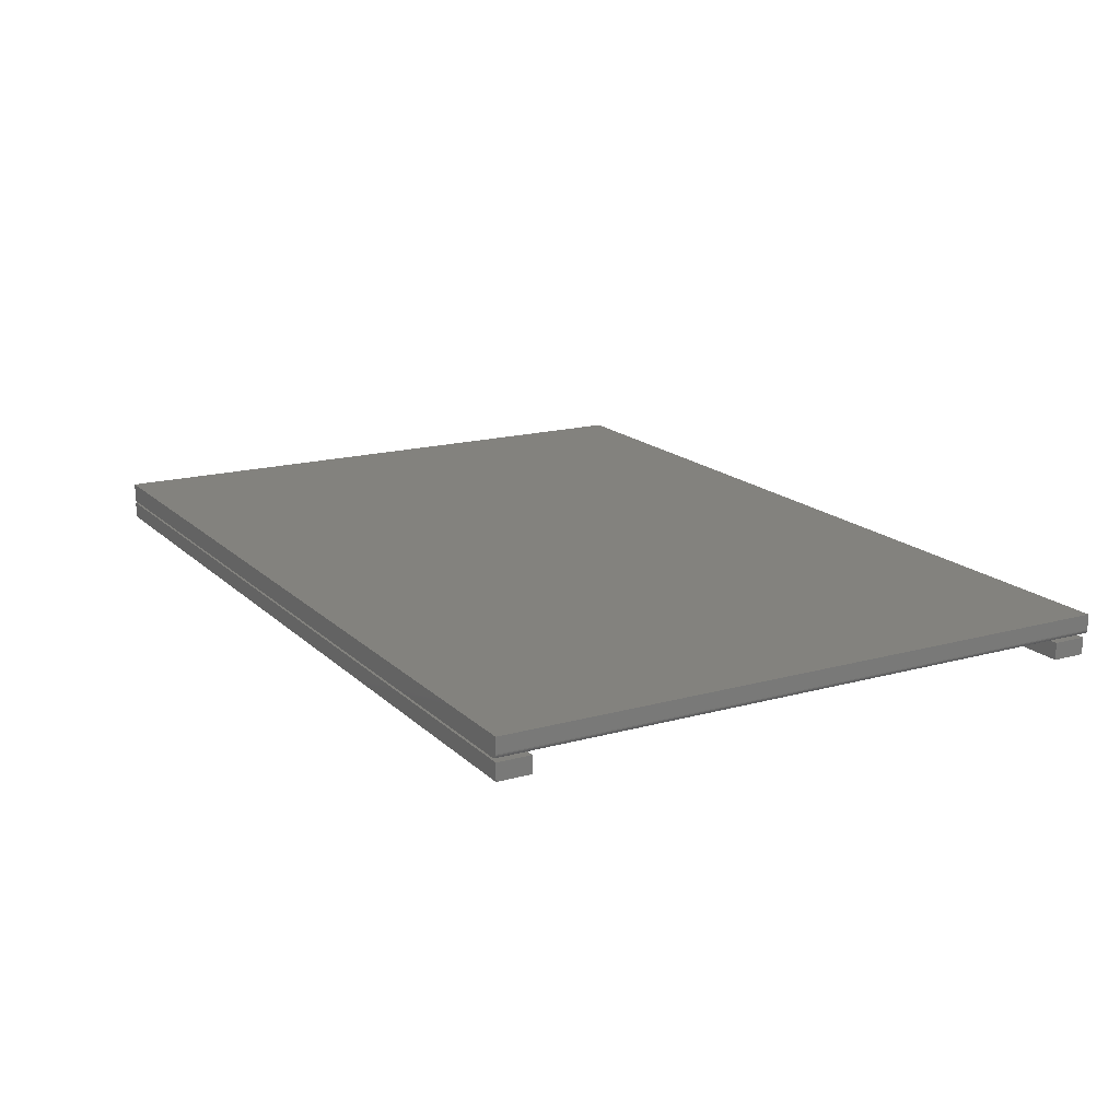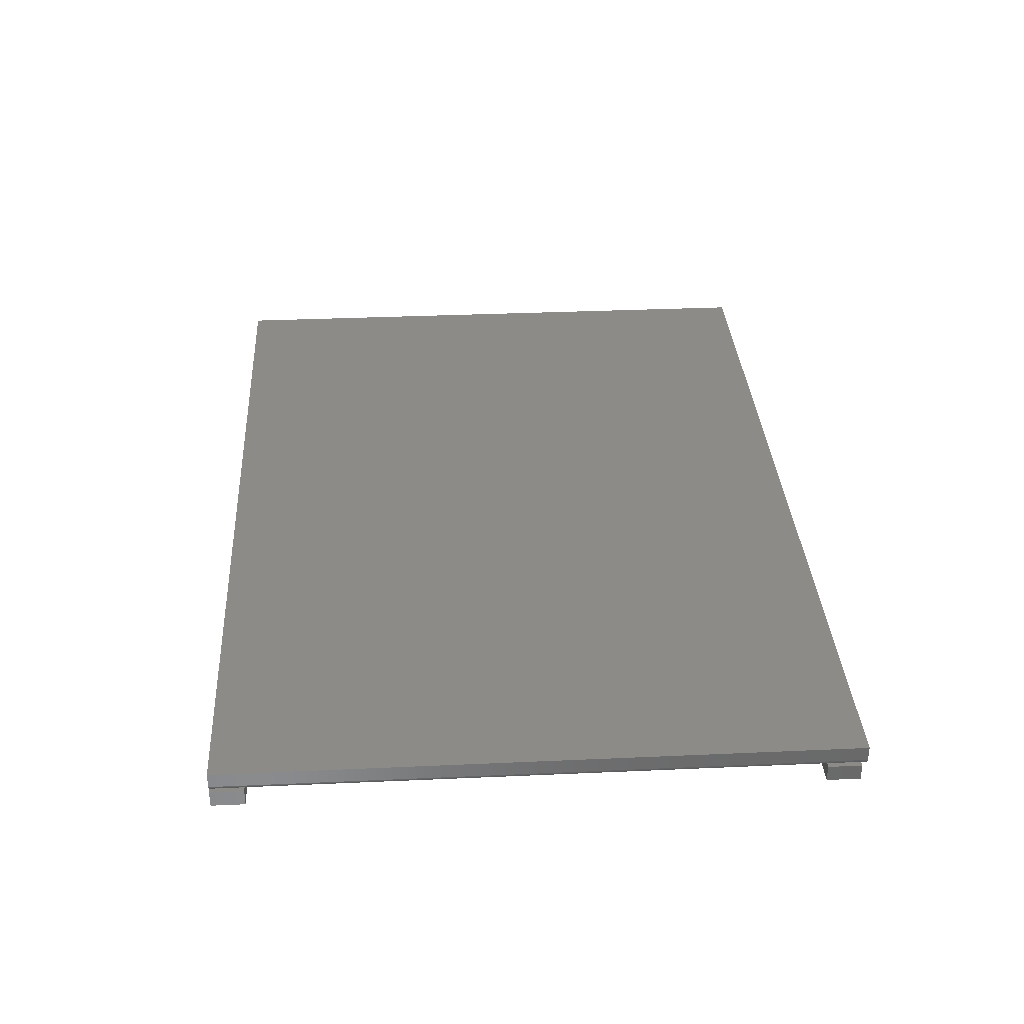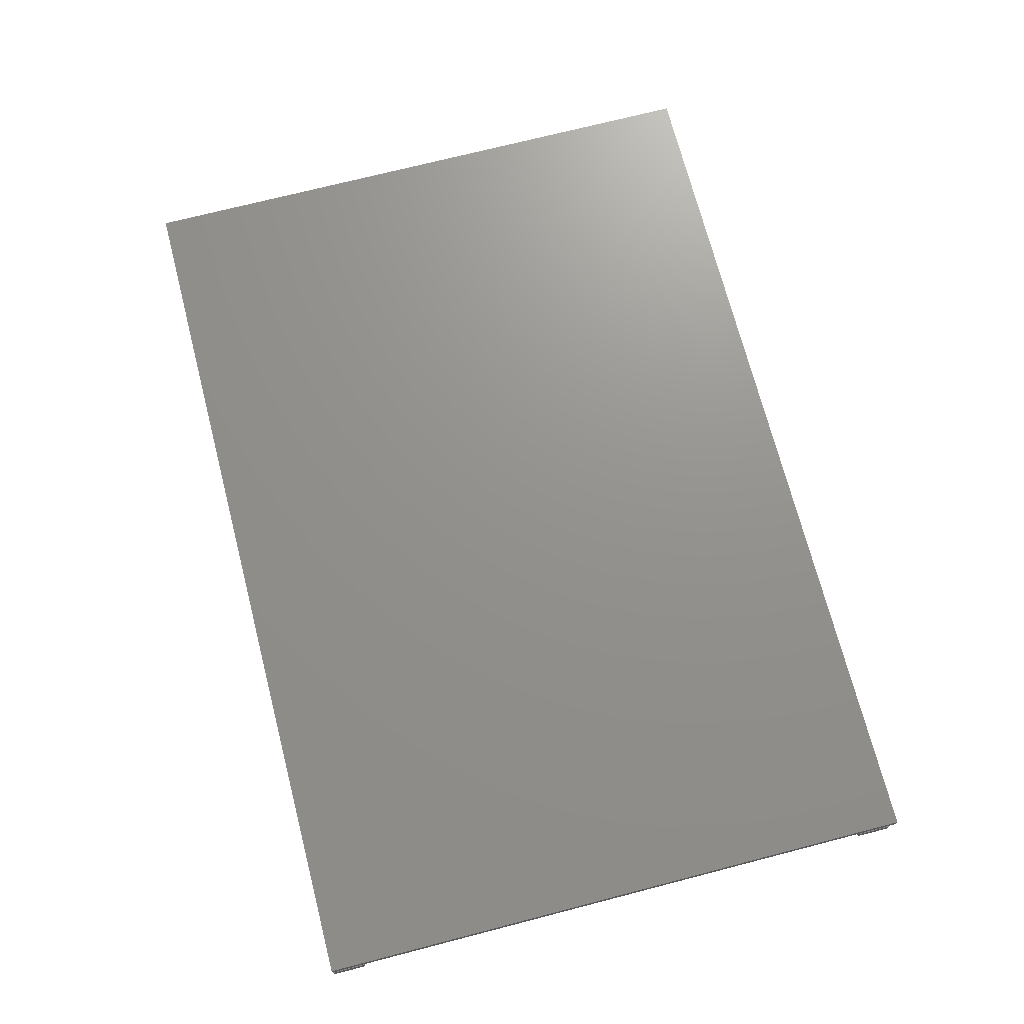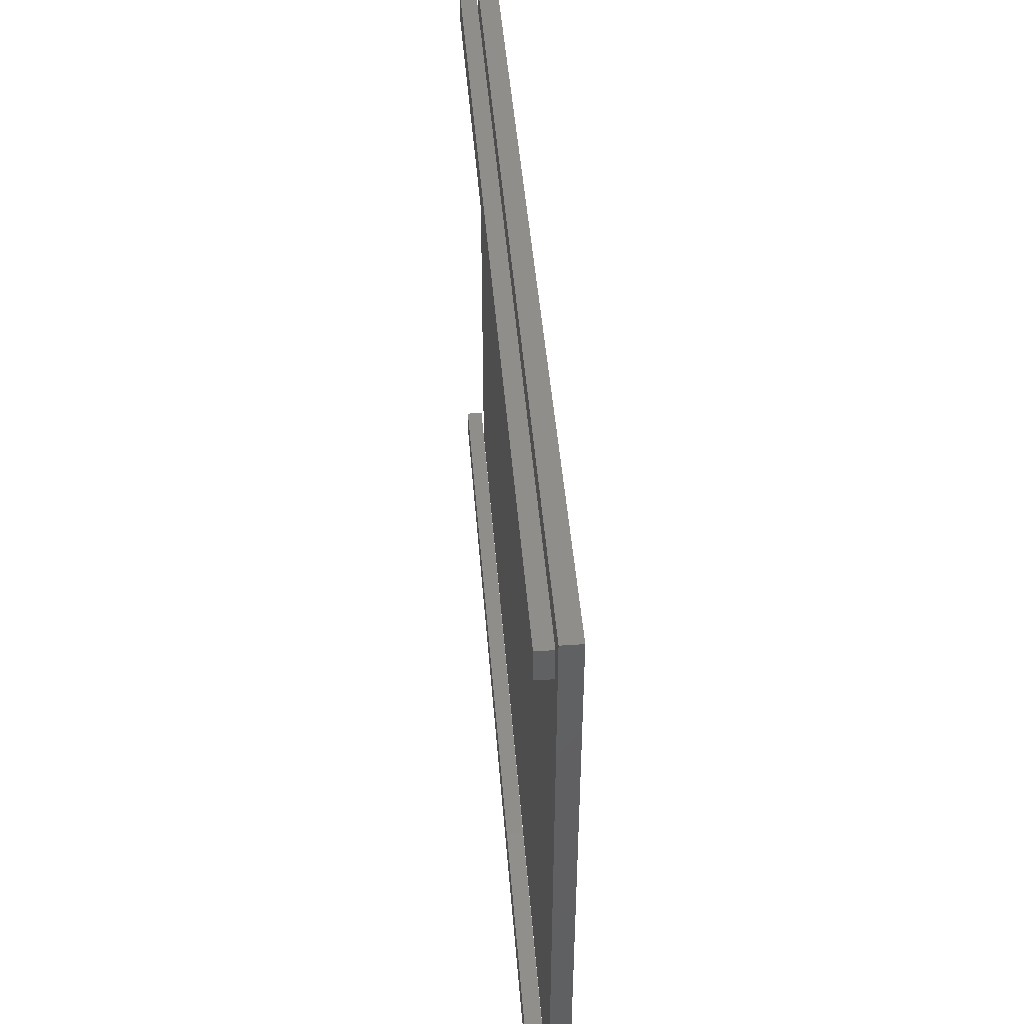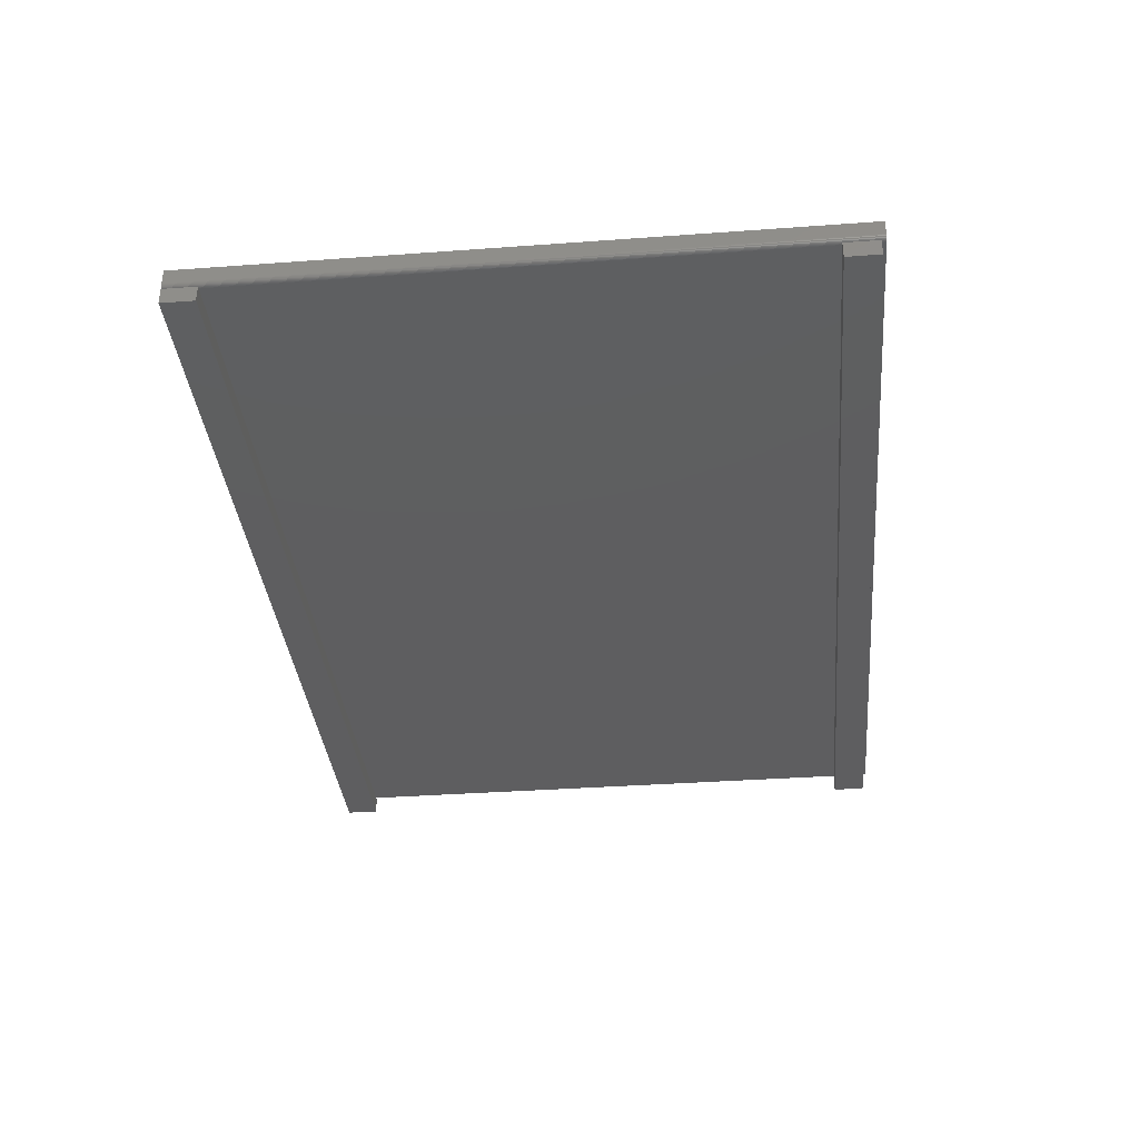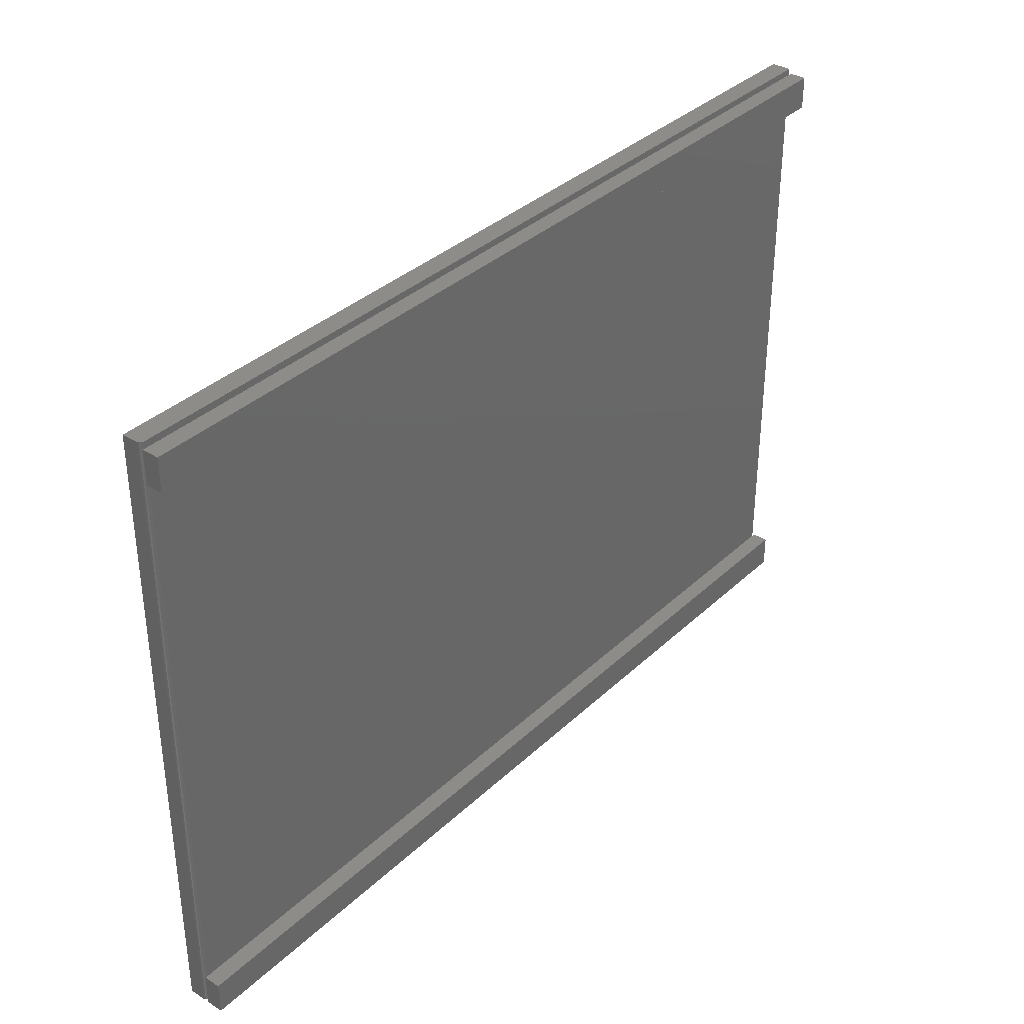
<metadata>
{"format":"stl","ext":"stl","renderer":"f3d","projection":"perspective","resolution":1024,"background":"white","views":[{"elev":16.8,"azim":60.6,"up":"+Z"},{"elev":33.8,"azim":86.5,"up":"+Z"},{"elev":71.7,"azim":75.5,"up":"+Z"},{"elev":45.1,"azim":-94.4,"up":"+Y"},{"elev":-35.8,"azim":95.5,"up":"+Z"},{"elev":35.4,"azim":129.3,"up":"+Y"}]}
</metadata>
<code>
# stl→obj: 44 verts, 76 faces
v 0.75 0.4609 -0.03125
v 0.75 0.5156 -0.03125
v 0.75 0.4609 -0.003618
v 0.75 0.5156 -0.003618
v -0.75 0.4609 -0.03125
v -0.75 0.4609 -0.003618
v -0.75 0.5156 -0.03125
v -0.75 0.5156 -0.003618
v 0.75 0.5234 0.007812
v 0.7498 -0.5156 0.006288
v 0.7498 0.5234 0.006288
v 0.75 -0.5156 0.007812
v 0.7437 -0.5156 0.0001501
v 0.7452 0.5234 0.0005947
v 0.7452 -0.5156 0.0005947
v 0.7465 0.5234 0.001317
v 0.7465 -0.5156 0.001317
v 0.7477 0.5234 0.002288
v 0.7477 -0.5156 0.002288
v 0.7487 0.5234 0.003472
v 0.7487 -0.5156 0.003472
v 0.7494 0.5234 0.004823
v 0.7494 -0.5156 0.004823
v 0.7437 0.5234 0.0001501
v 0.7422 -0.5156 0
v 0.7422 -0.4609 -3.349e-18
v 0.7422 0.4688 -6.028e-17
v 0.7422 0.5234 -6.362e-17
v 0.75 -0.5156 0.03281
v 0.75 0.5234 0.03281
v -0.75 -0.5156 0.03281
v -0.75 -0.5156 0
v -0.75 0.5234 -6.362e-17
v -0.75 0.5234 0.03281
v -0.75 0.4688 -6.028e-17
v -0.75 -0.4609 -3.349e-18
v 0.75 -0.5156 -0.03125
v 0.75 -0.4609 -0.03125
v 0.75 -0.5156 -0.003618
v 0.75 -0.4609 -0.003618
v -0.75 -0.5156 -0.03125
v -0.75 -0.5156 -0.003618
v -0.75 -0.4609 -0.03125
v -0.75 -0.4609 -0.003618
f 1 2 3
f 3 2 4
f 5 6 7
f 7 6 8
f 6 5 3
f 3 5 1
f 8 6 4
f 4 6 3
f 7 8 2
f 2 8 4
f 5 7 1
f 1 7 2
f 9 10 11
f 9 12 10
f 13 14 15
f 14 16 15
f 15 16 17
f 16 18 17
f 17 18 19
f 18 20 19
f 19 20 21
f 20 22 21
f 21 22 23
f 22 11 23
f 23 11 10
f 24 14 13
f 24 13 25
f 24 25 26
f 24 26 27
f 24 27 28
f 12 9 29
f 29 9 30
f 25 31 32
f 13 15 17
f 13 17 19
f 13 19 21
f 13 21 23
f 13 23 10
f 13 10 12
f 29 31 25
f 29 25 13
f 29 13 12
f 16 20 18
f 28 33 34
f 30 20 16
f 30 16 14
f 30 14 24
f 30 24 28
f 30 28 34
f 20 30 9
f 20 9 11
f 20 11 22
f 35 33 27
f 27 33 28
f 36 35 26
f 26 35 27
f 32 36 25
f 25 36 26
f 34 33 35
f 34 35 36
f 34 36 32
f 34 32 31
f 34 31 30
f 30 31 29
f 37 38 39
f 39 38 40
f 41 42 43
f 43 42 44
f 42 41 39
f 39 41 37
f 44 42 40
f 40 42 39
f 43 44 38
f 38 44 40
f 41 43 37
f 37 43 38

</code>
